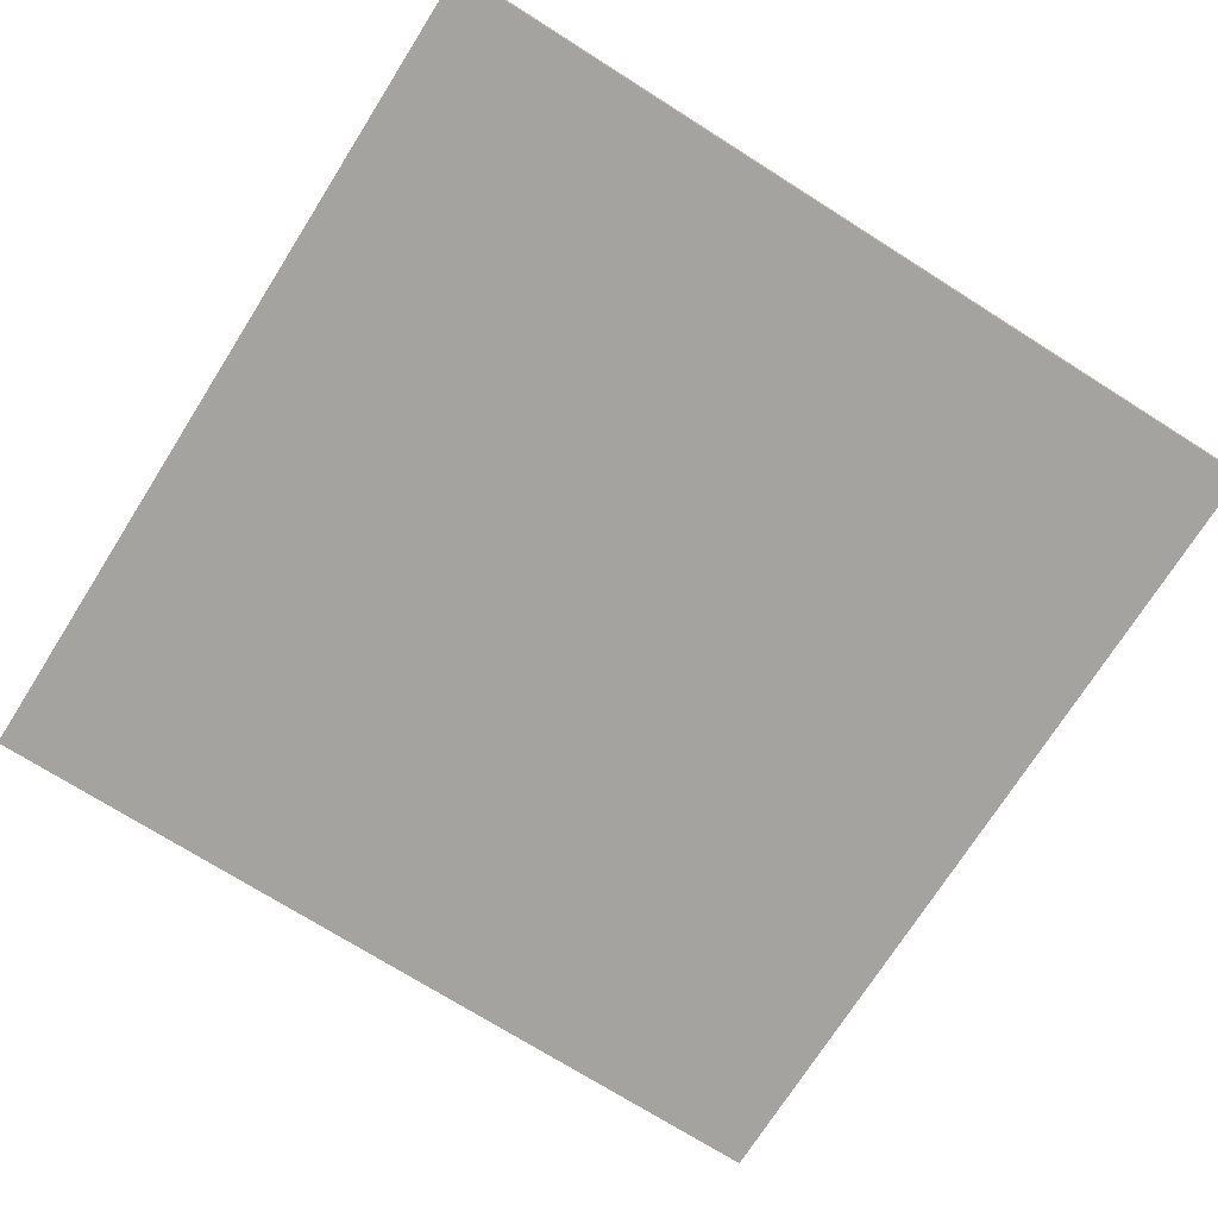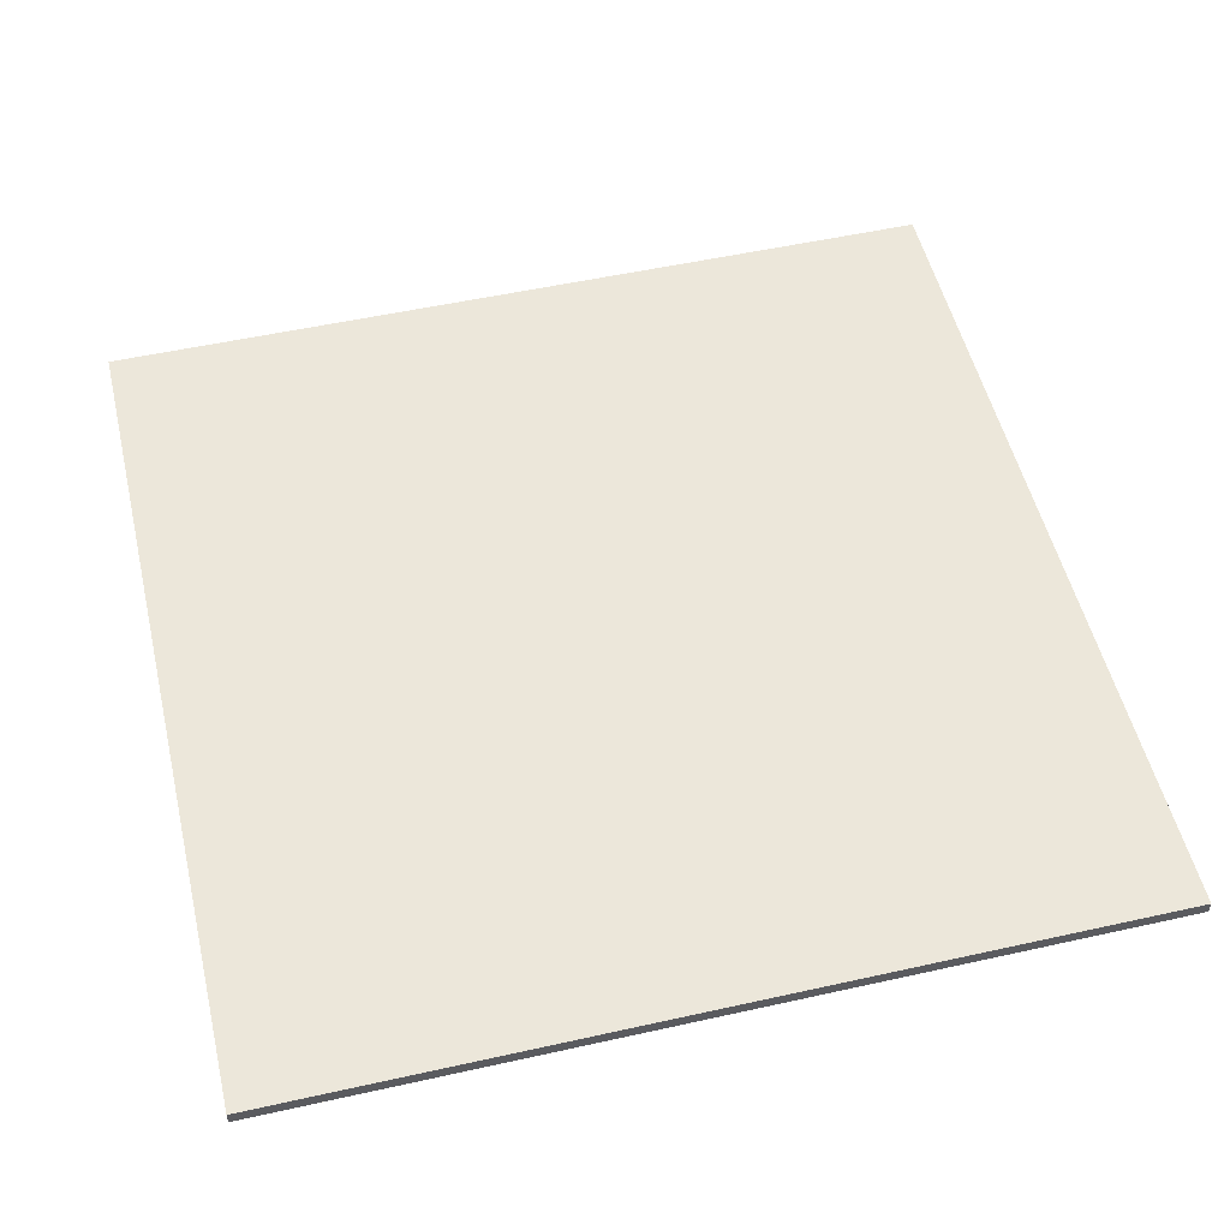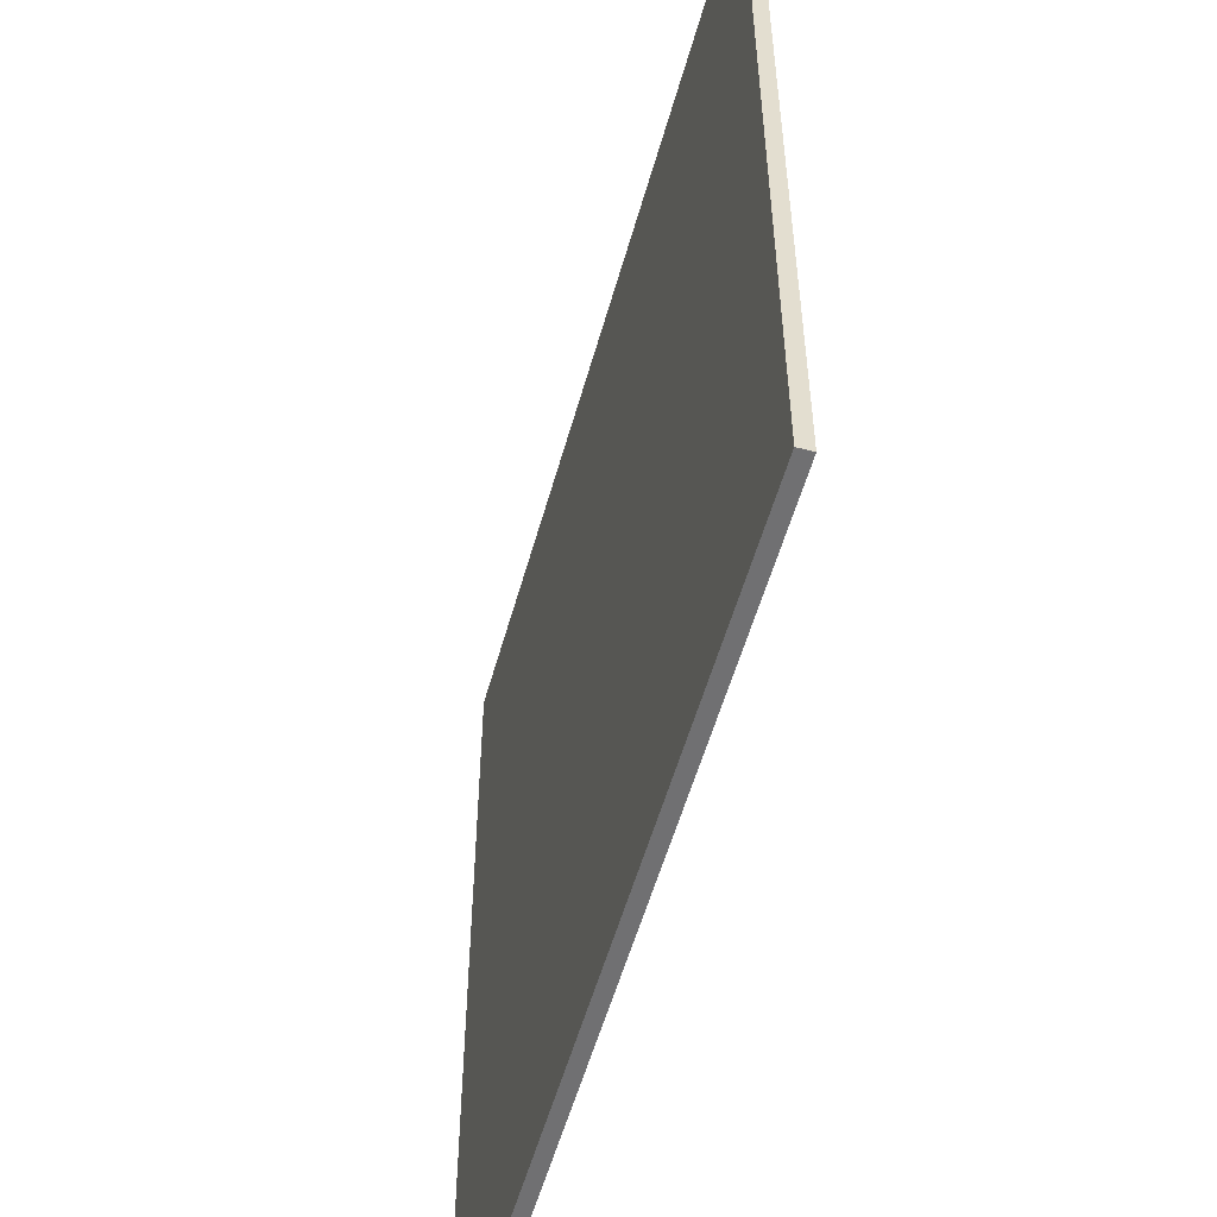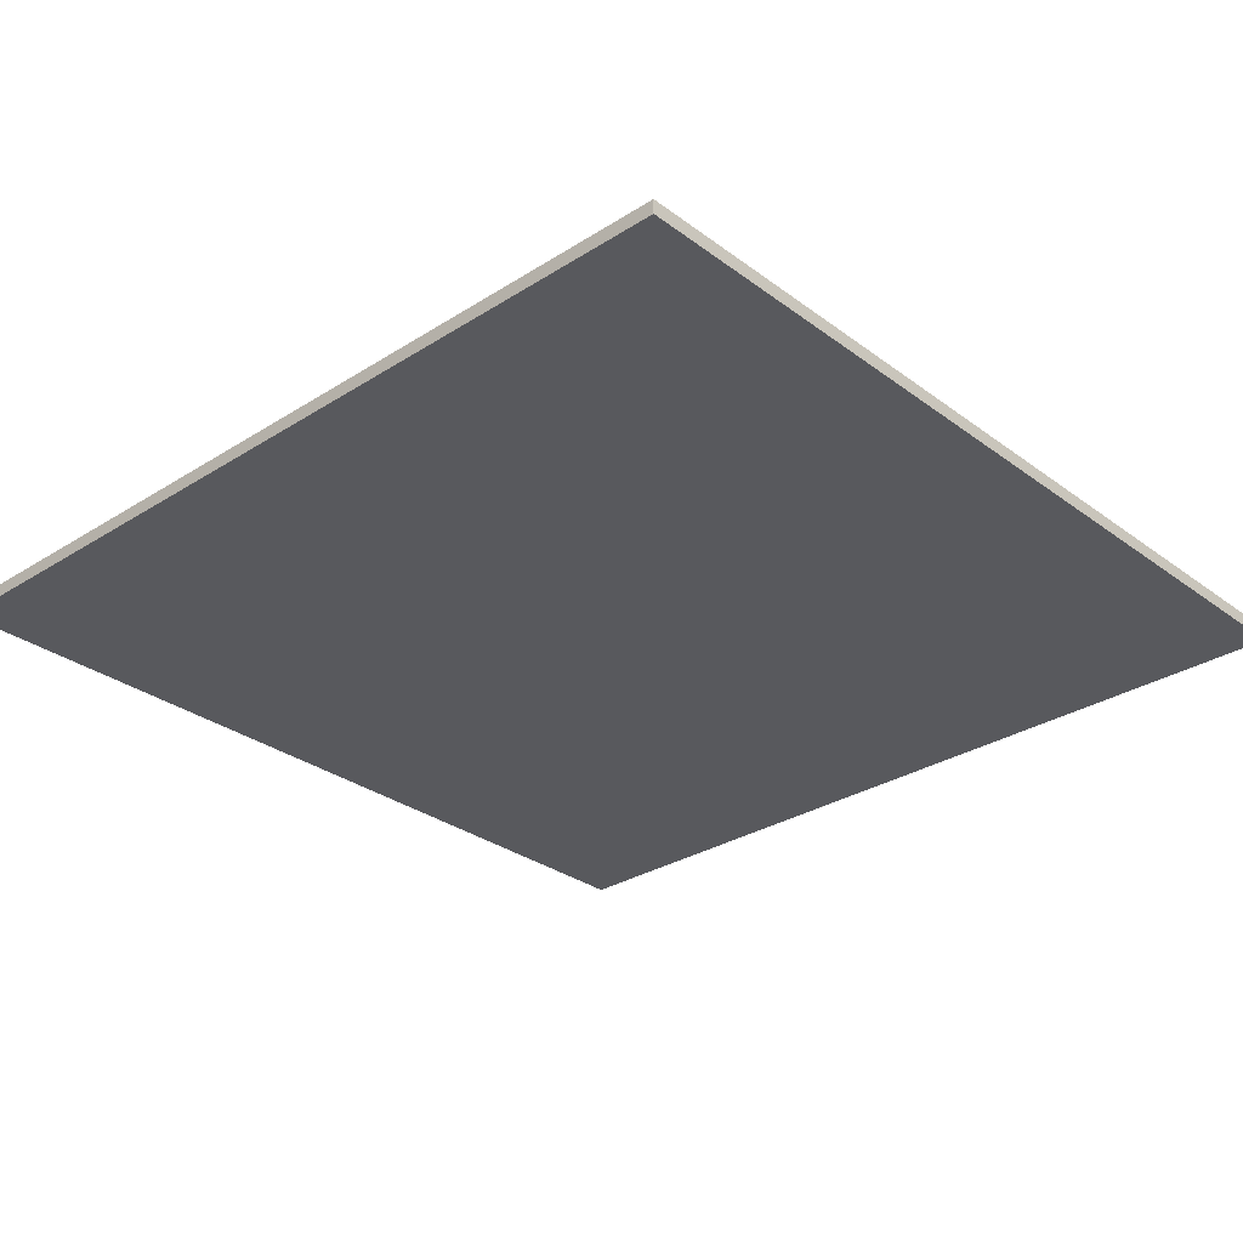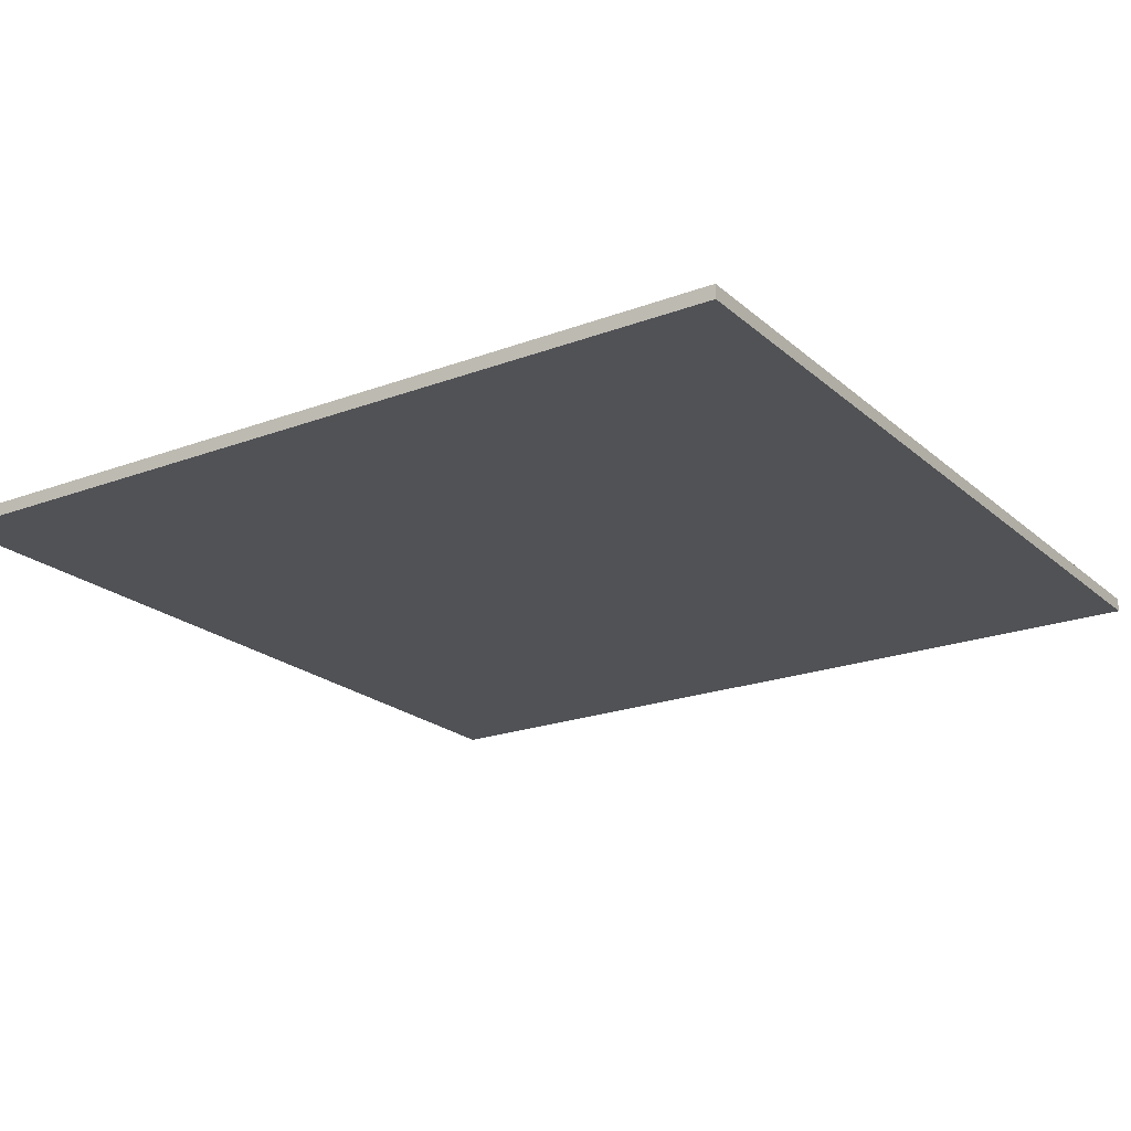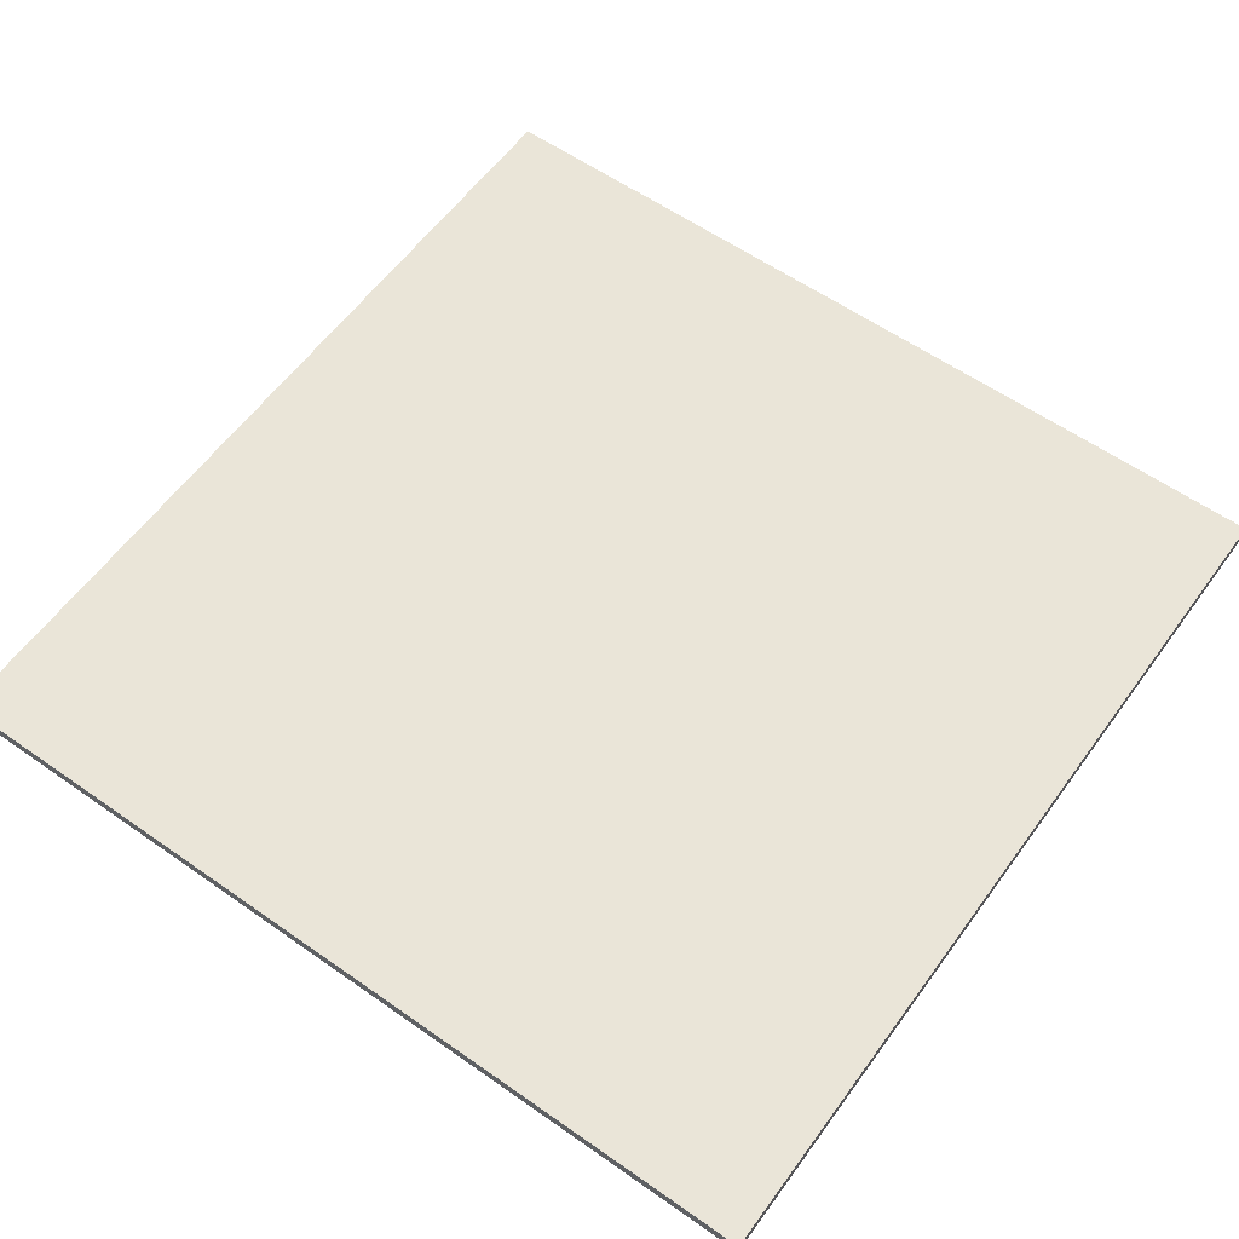
<metadata>
{"format":"obj","ext":"obj","renderer":"f3d","projection":"perspective","resolution":1024,"background":"white","views":[{"elev":-72.8,"azim":-32.3,"up":"+Y"},{"elev":53.1,"azim":-13.4,"up":"+Y"},{"elev":-55.0,"azim":-105.5,"up":"+Z"},{"elev":-29.8,"azim":-137.2,"up":"+Y"},{"elev":-21.2,"azim":-56.2,"up":"+Y"},{"elev":59.1,"azim":-144.2,"up":"+Y"}]}
</metadata>
<code>
o Cube
v 6.486 0.1026 -6.486
v 6.486 -0.1026 -6.486
v 6.486 0.1026 6.486
v 6.486 -0.1026 6.486
v -6.486 0.1026 -6.486
v -6.486 -0.1026 -6.486
v -6.486 0.1026 6.486
v -6.486 -0.1026 6.486
f 5 3 1
f 3 8 4
f 7 6 8
f 2 8 6
f 1 4 2
f 5 2 6
f 5 7 3
f 3 7 8
f 7 5 6
f 2 4 8
f 1 3 4
f 5 1 2

</code>
